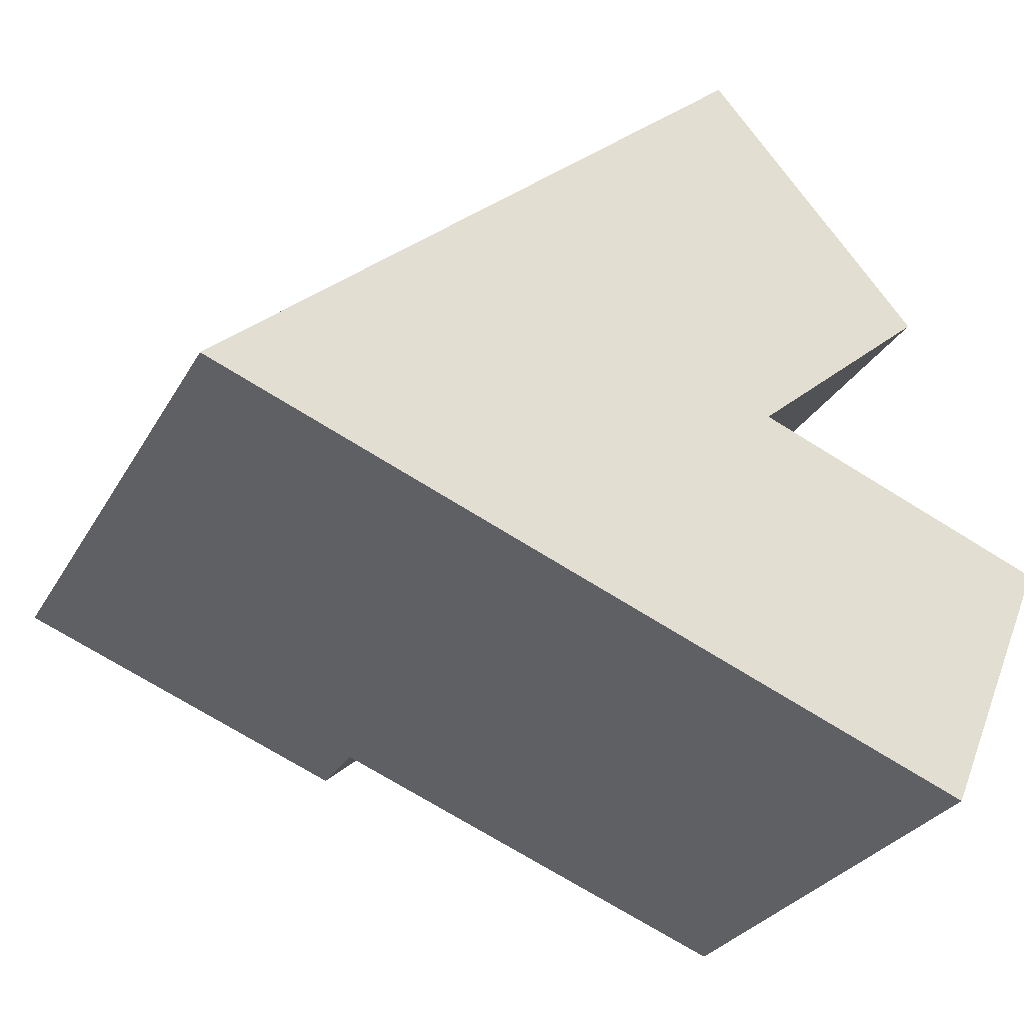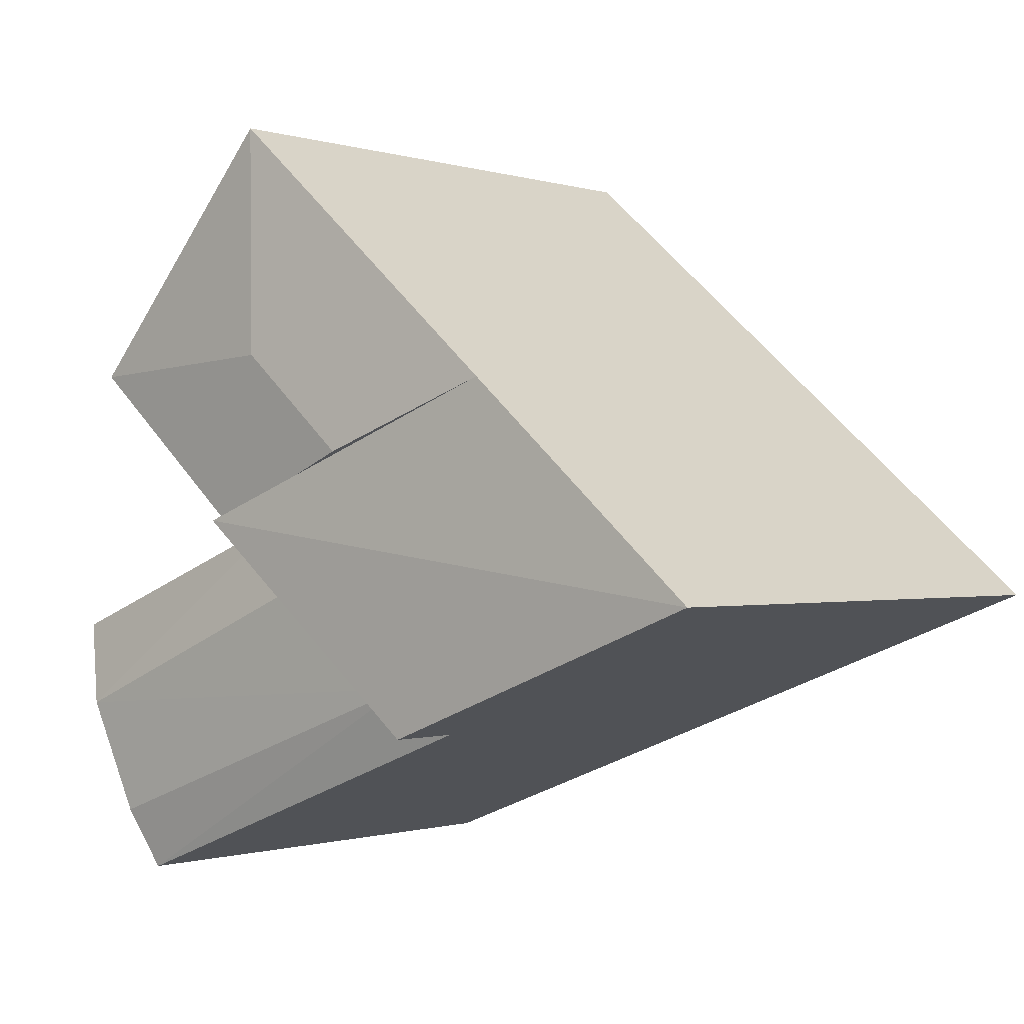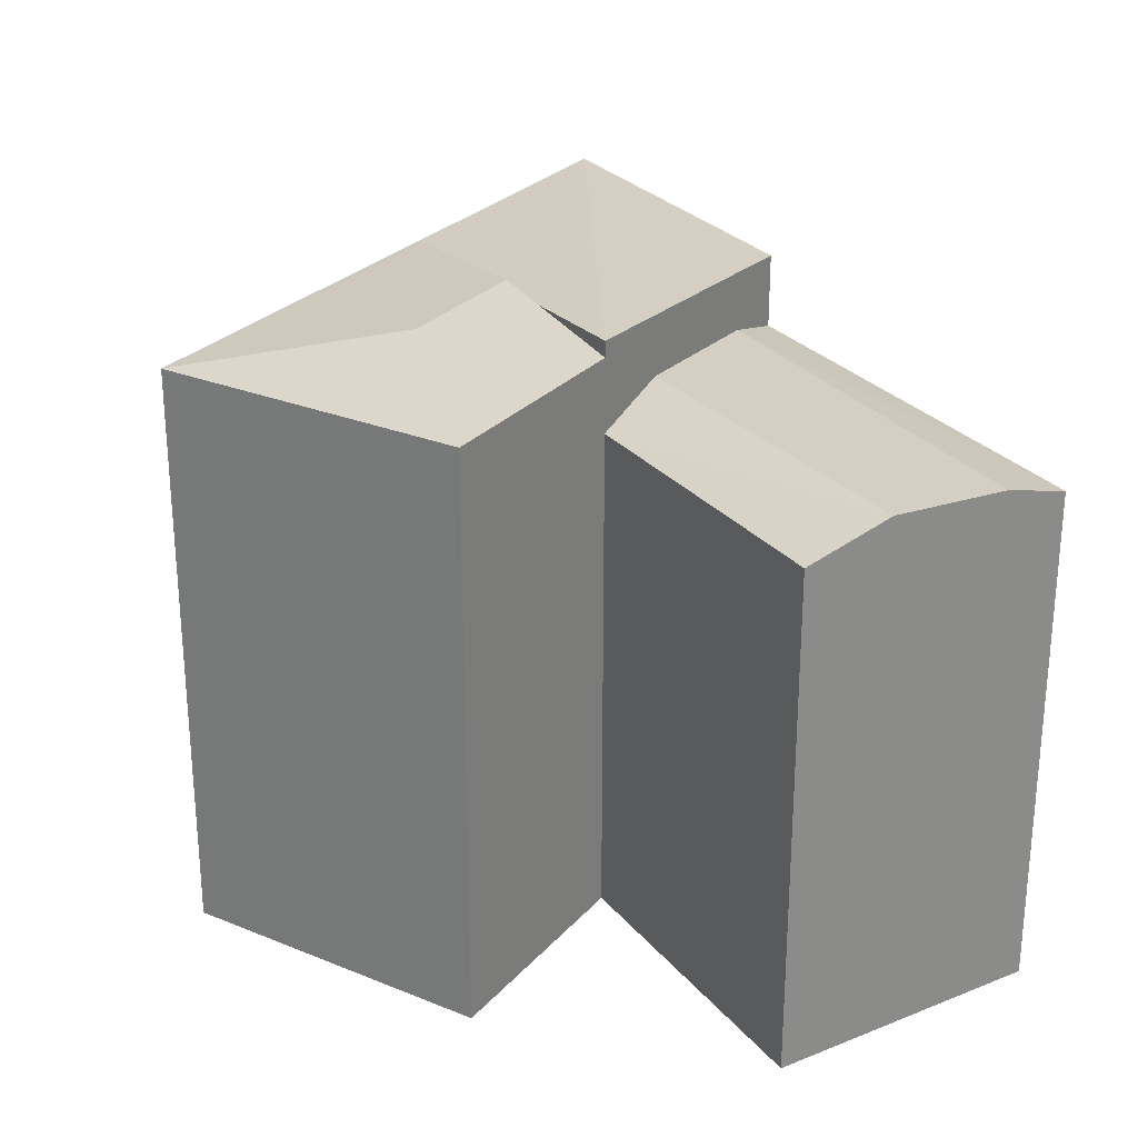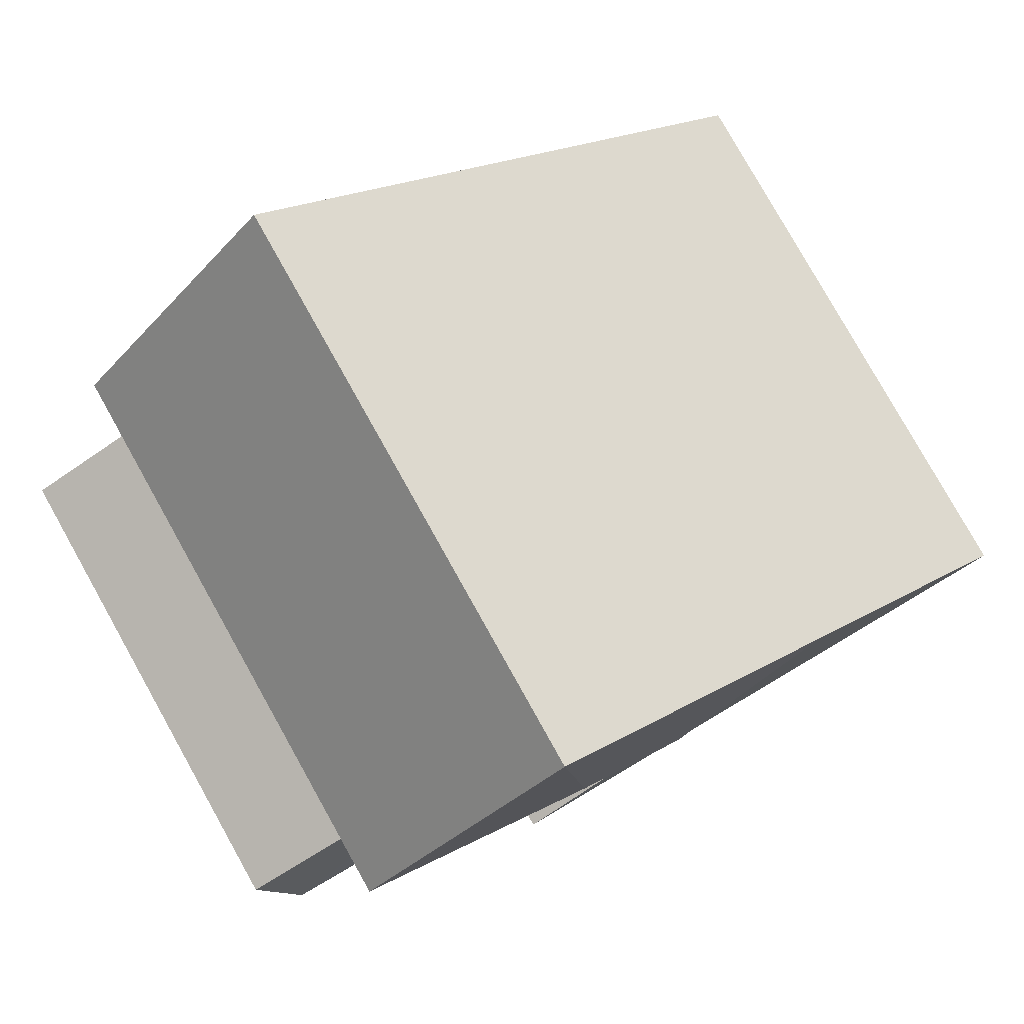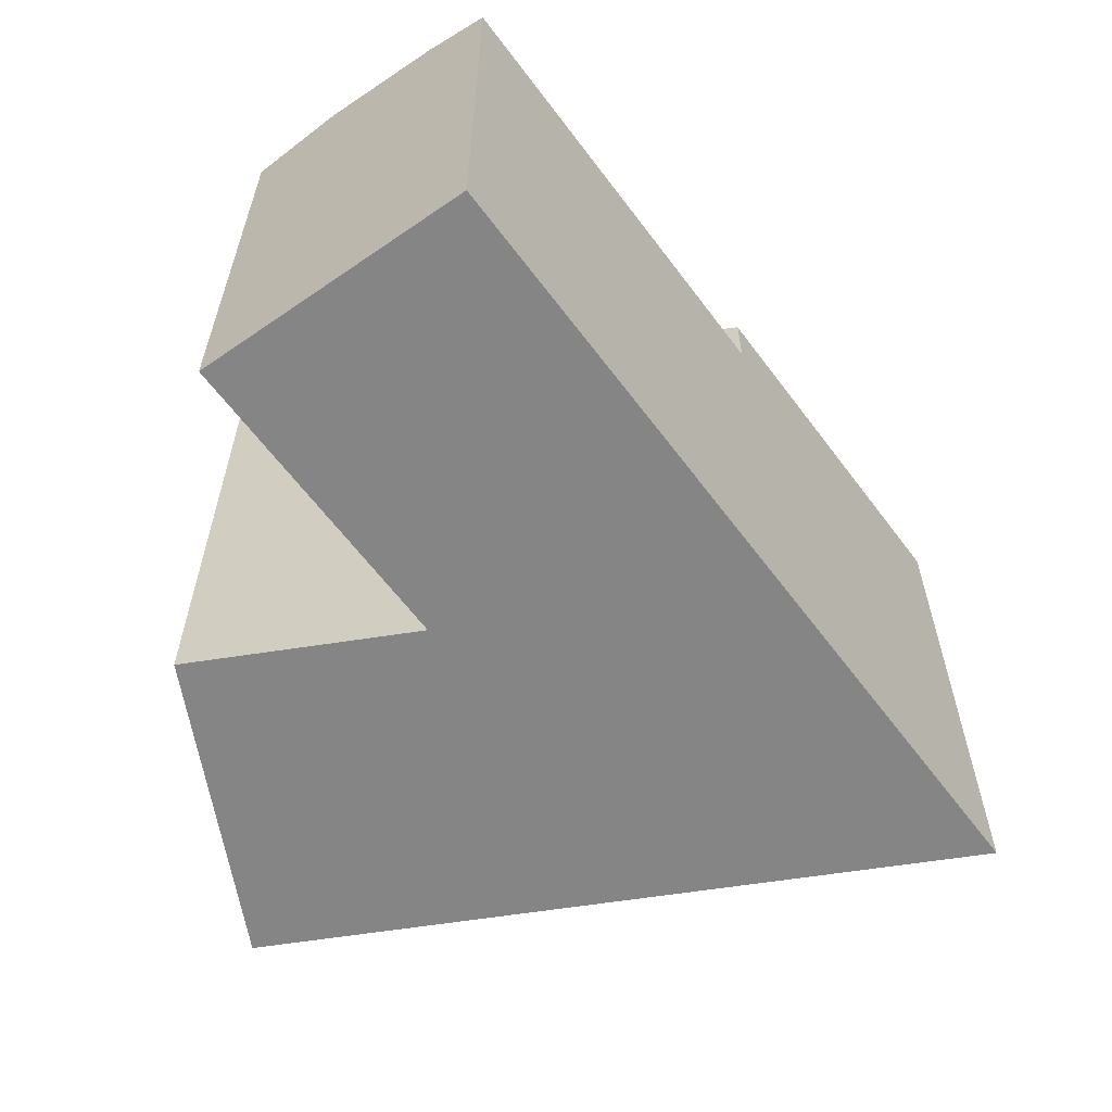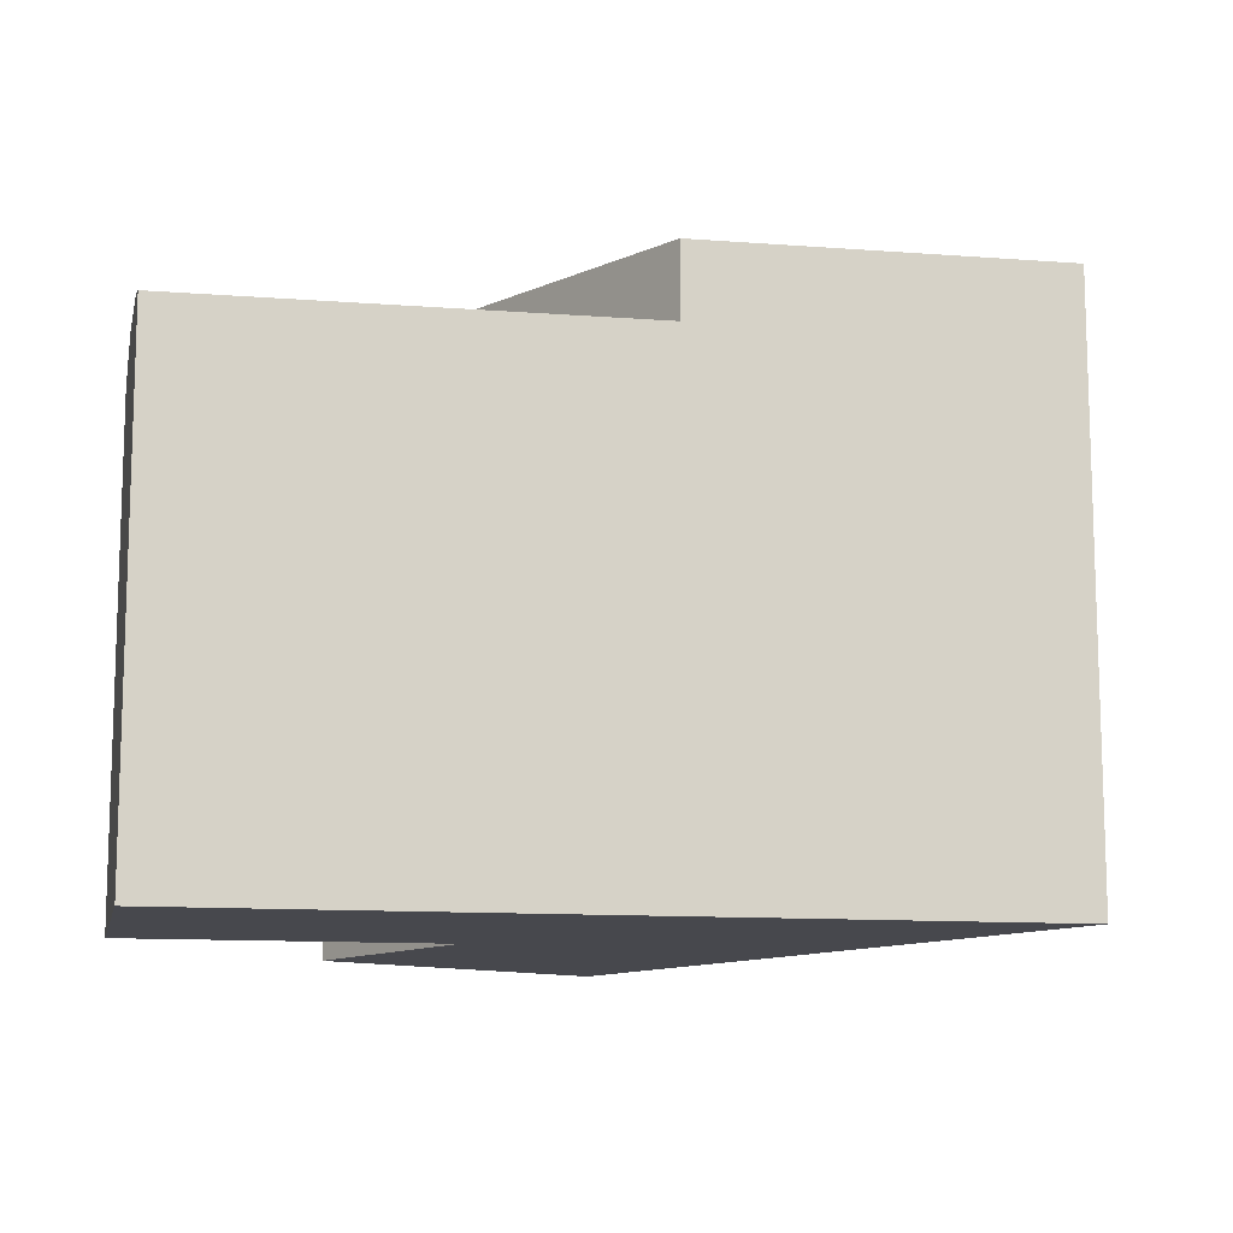
<metadata>
{"format":"obj","ext":"obj","renderer":"f3d","projection":"perspective","resolution":1024,"background":"white","views":[{"elev":-28.7,"azim":-24.3,"up":"+Z"},{"elev":-0.6,"azim":-139.7,"up":"+Z"},{"elev":26.8,"azim":80.9,"up":"+Y"},{"elev":79.8,"azim":150.7,"up":"+Z"},{"elev":-61.9,"azim":147.9,"up":"+Y"},{"elev":-11.9,"azim":-169.1,"up":"+Y"}]}
</metadata>
<code>
v  12.37 18.52 -4.812
v  27.9 6.643e-16 -10.85
v  12.37 2.946e-16 -4.812
v  27.9 18.52 -10.85
v  31.88 8.39e-17 -1.37
v  31.88 18.52 -1.371
v  28.84 19.15 -8.618
v  30.59 19.42 -4.431
v  21.13 18.52 2.809
v  21.13 -1.72e-16 2.809
v  21.13 21.24 2.809
v  17.01 21.63 4.412
v  21.13 21.83 2.809
v  8.76 21.24 7.62
v  0 0 0
v  8.76 -4.666e-16 7.621
v  0.0004535 21.24 -0.0006722
v  12.37 21.24 -4.812
v  18.63 19.42 0.6304
v  21.13 19.57 2.809
v  14.2 19.15 -3.223
v  21.13 21.55 2.809
v  27.56 -5.145e-16 8.402
v  19.78 21.24 17.2
v  19.78 -1.054e-15 17.21
v  27.56 21.24 8.402
v  14.95 21.83 5.214
v  19.08 21.83 8.812
g defaultobject
f 1 2 3
f 2 1 4
f 4 5 2
f 5 4 6
f 6 4 7
f 6 7 8
f 5 9 10
f 9 5 6
f 11 12 13
f 14 15 16
f 15 14 17
f 17 3 15
f 3 17 18
f 19 9 20
f 21 20 22
f 18 22 1
f 22 18 13
f 23 24 25
f 24 23 26
f 24 16 25
f 16 24 14
f 12 14 27
f 10 26 23
f 26 10 11
f 17 13 18
f 28 24 26
f 27 24 28
f 24 27 14
f 11 28 26
f 28 11 27
f 4 21 7
f 21 4 1
f 8 21 19
f 21 8 7
f 8 9 6
f 9 8 19
f 13 17 14
f 2 10 3
f 10 2 5
f 16 3 10
f 3 16 15
f 25 10 23
f 10 25 16

</code>
